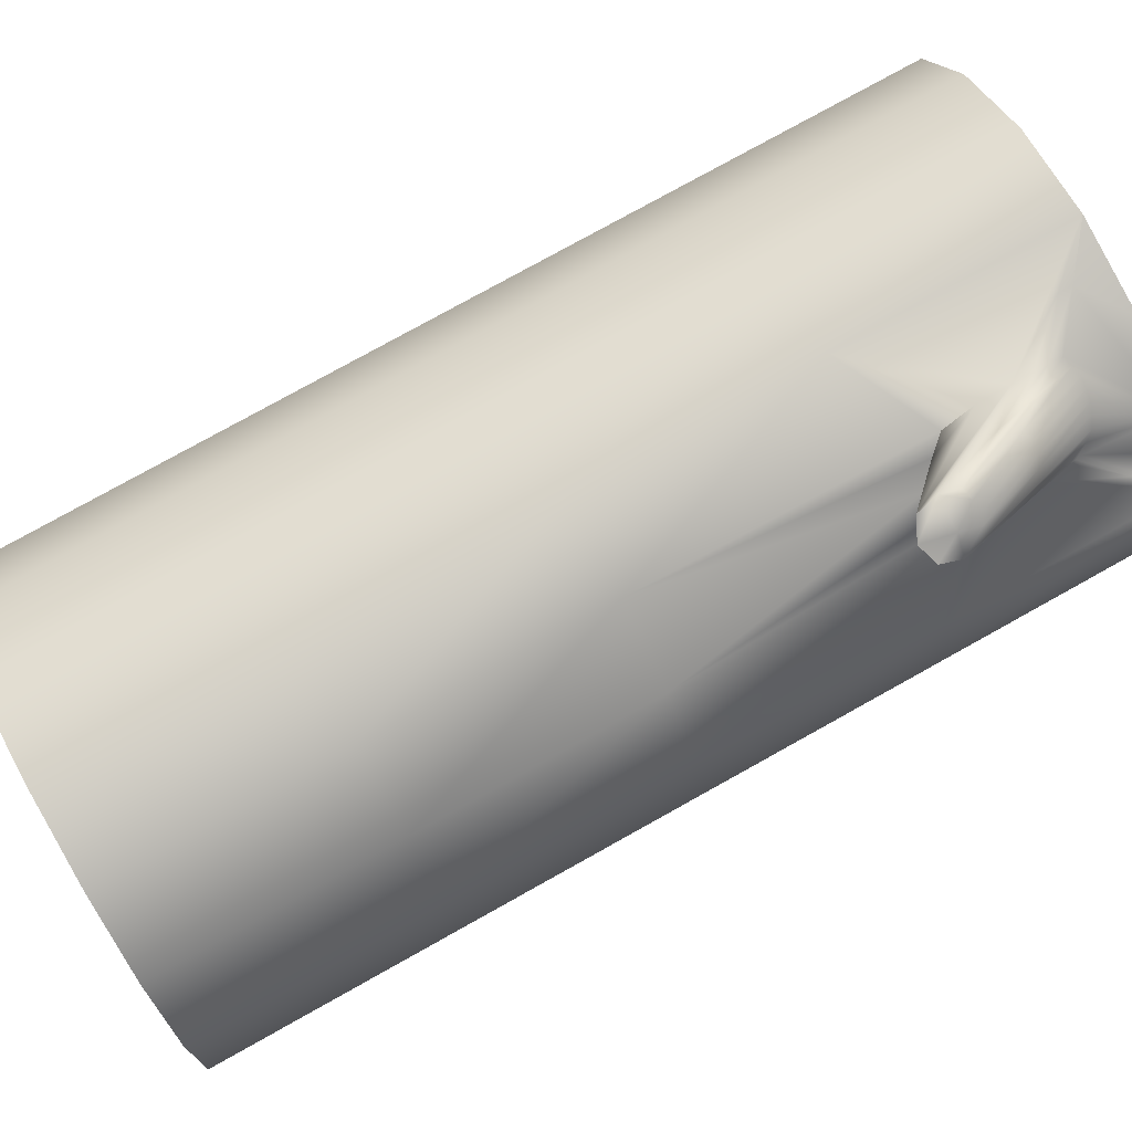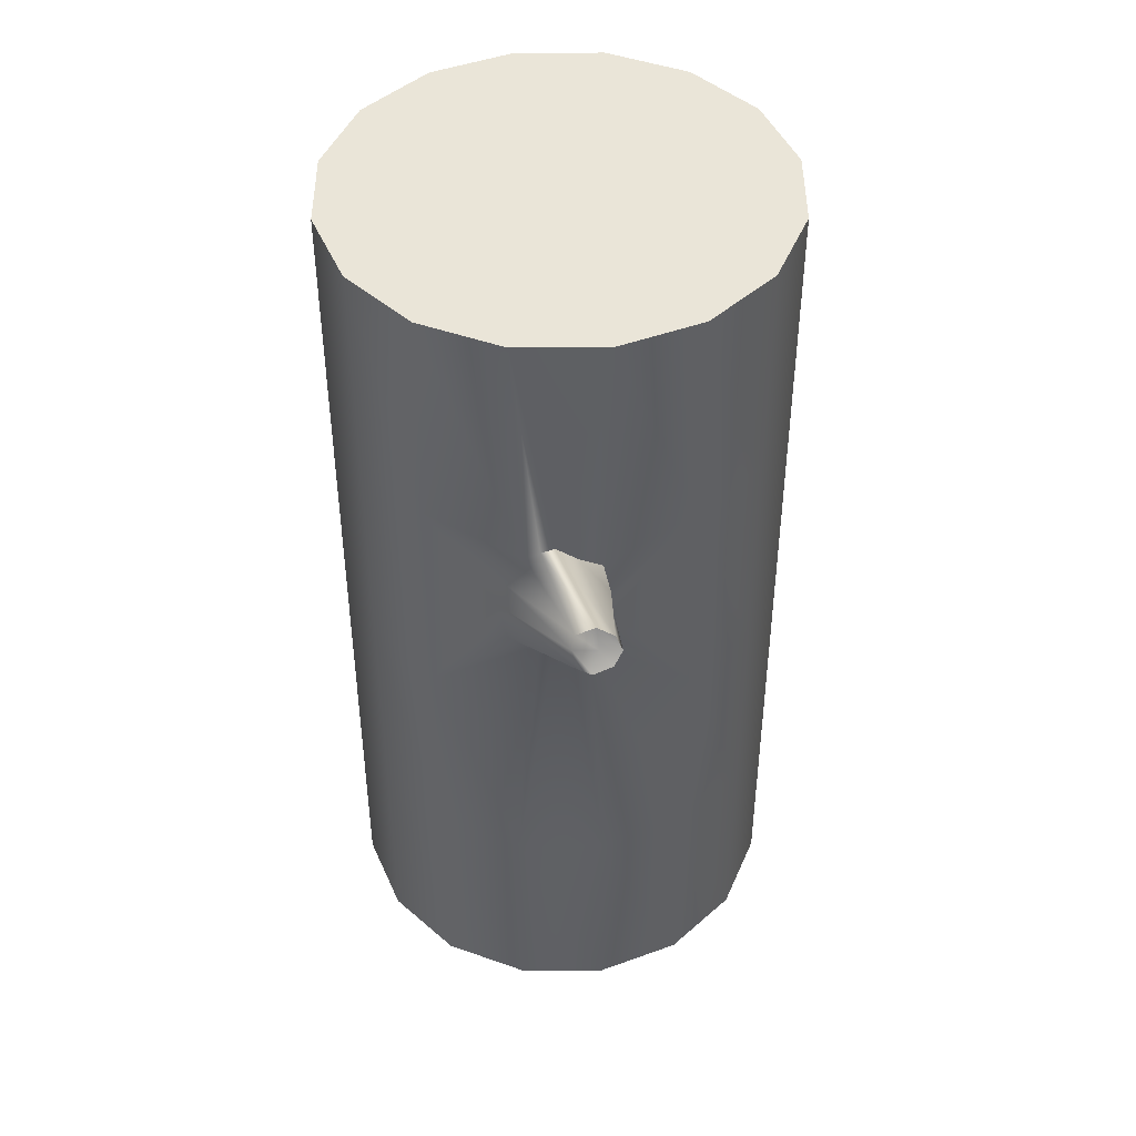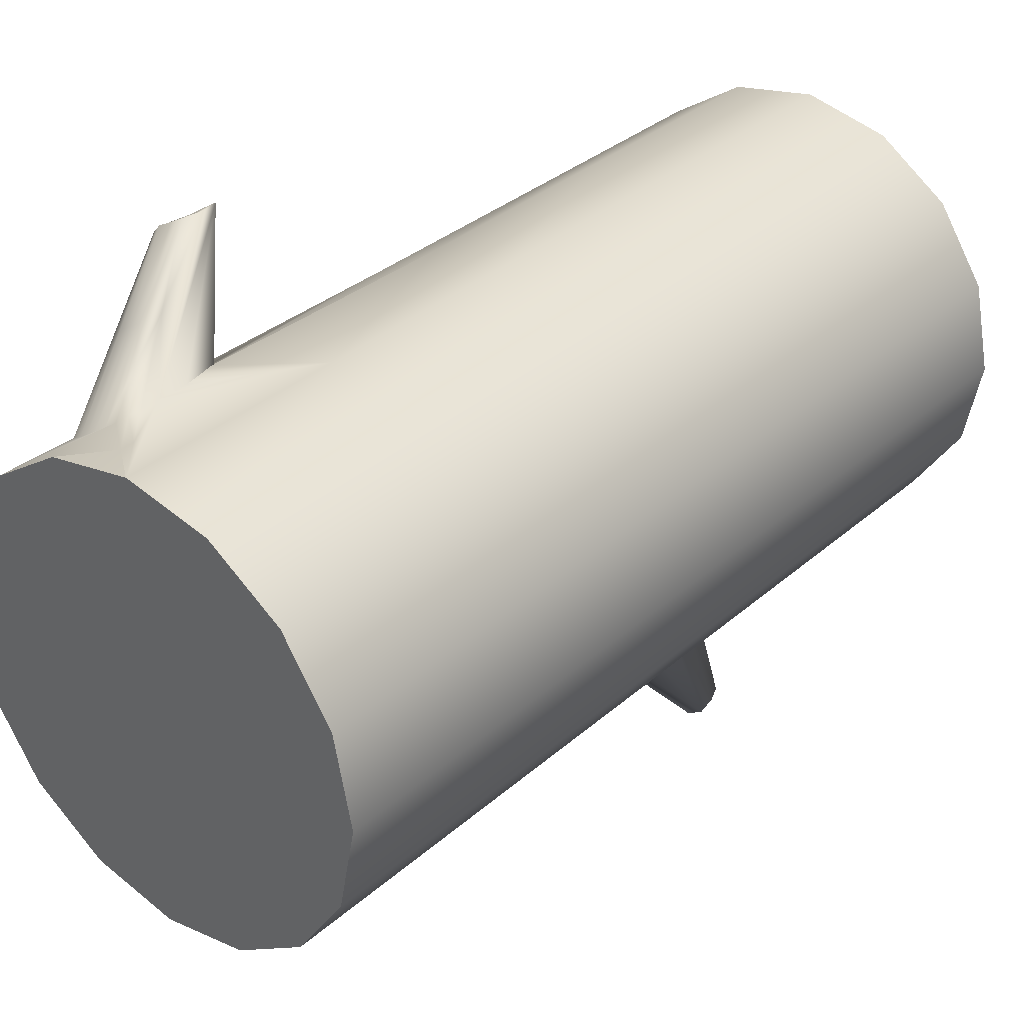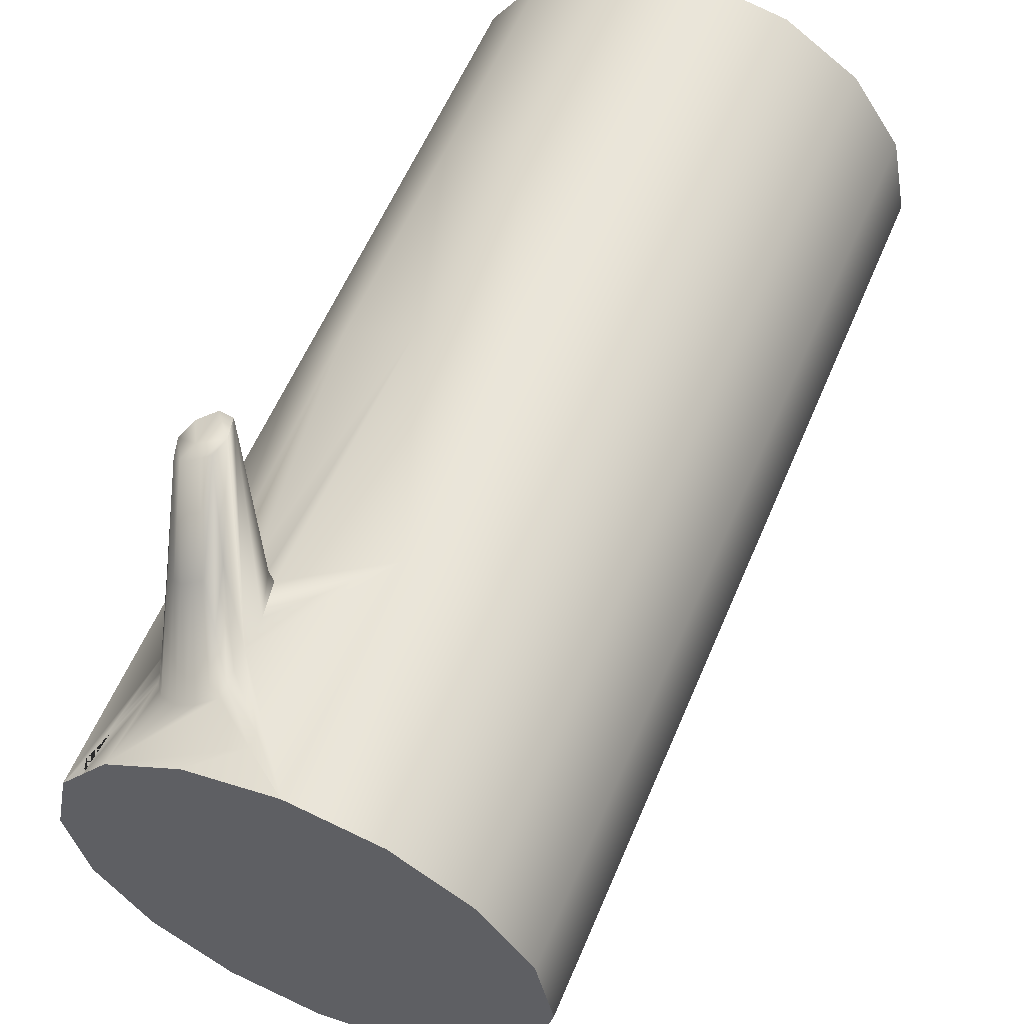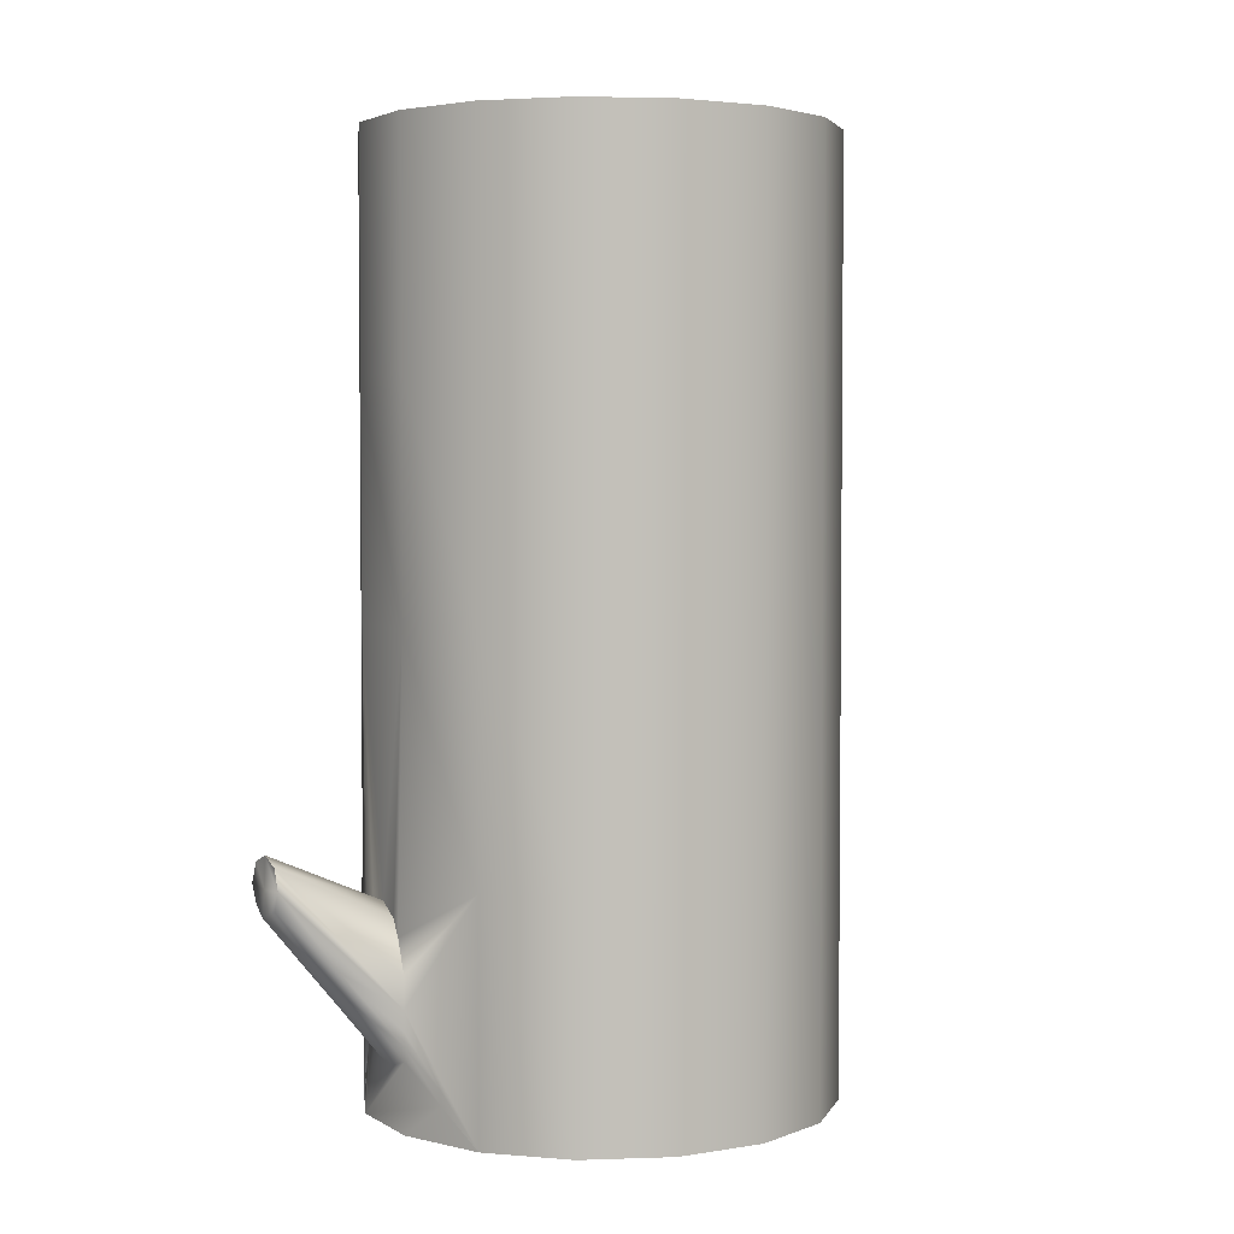
<metadata>
{"format":"obj","ext":"obj","renderer":"f3d","projection":"perspective","resolution":1024,"background":"white","views":[{"elev":78.2,"azim":-119.1,"up":"+Z"},{"elev":45.5,"azim":168.5,"up":"+Y"},{"elev":33.9,"azim":40.4,"up":"+Z"},{"elev":58.3,"azim":22.7,"up":"+Z"},{"elev":3.4,"azim":27.2,"up":"+Y"}]}
</metadata>
<code>
g Cylinder
v 0.4619 -1 -0.1913
v 0 -1 0
v 0.5 -1 0
v 0.3536 -1 -0.3536
v 0.1913 -1 -0.4619
v 3.062e-17 -1 -0.5
v -0.1913 -1 -0.4619
v -0.3536 -1 -0.3536
v -0.4619 -1 -0.1913
v -0.5 -1 -6.123e-17
v -0.4619 -1 0.1913
v -0.3536 -1 0.3536
v -0.1913 -1 0.4619
v -9.185e-17 -1 0.5
v 0.1913 -1 0.4619
v 0.3536 -1 0.3536
v 0.4619 -1 0.1913
v 0.4619 -1 -0.1913
v 0.5 -0.5 0
v 0.4619 -0.5 -0.1913
v 0.5 -1 0
v 0.5 0 0
v 0.4619 0 -0.1913
v 0.5 0.5 0
v 0.4619 0.5 -0.1913
v 0.5 1 0
v 0.4619 1 -0.1913
v 0.3536 -1 -0.3536
v 0.3536 -0.5 -0.3536
v 0.3536 0 -0.3536
v 0.3536 0.5 -0.3536
v 0.3536 1 -0.3536
v 0.1913 -1 -0.4619
v 0.1913 -0.5 -0.4619
v 0.1639 0.4215 -0.4448
v 0.1913 1 -0.4619
v 0.4619 0.5 0.1913
v 0.4619 0 0.1913
v 0.3536 0.5 0.3536
v 0.3536 0 0.3536
v 0.1913 0.5 0.4619
v 0.1913 0 0.4619
v 0.3536 -0.5 0.3536
v 0.1913 -0.5 0.4619
v 0.3536 -1 0.3536
v 0.1913 -1 0.4619
v 0.1913 1 0.4619
v 0.3536 1 0.3536
v 0.4619 -1 0.1913
v 0.4619 -0.5 0.1913
v 0.4619 1 0.1913
v 0.4619 1 -0.1913
v 0.5 1 0
v 0 1 0
v 0.3536 1 -0.3536
v 0.1913 1 -0.4619
v 3.062e-17 1 -0.5
v -0.1913 1 -0.4619
v -0.3536 1 -0.3536
v -0.4619 1 -0.1913
v -0.5 1 -6.123e-17
v -0.4619 1 0.1913
v -0.3536 1 0.3536
v -0.1913 1 0.4619
v -9.185e-17 1 0.5
v 0.1913 1 0.4619
v 0.3536 1 0.3536
v 0.4619 1 0.1913
v 0.1913 -0.5 -0.4619
v 0.3536 0 -0.3536
v 0.1574 0.1306 -0.4259
v 0.3536 -0.5 -0.3536
v 0.205 0.2056 -0.4527
v 0.1359 0.1376 -0.4389
v 0.1069 0.1382 -0.4487
v 3.062e-17 -0.5 -0.5
v 3.062e-17 -1 -0.5
v 0.1913 -1 -0.4619
v 0.06905 0.1495 -0.4619
v 0.03209 0.1629 -0.4668
v 0.1095 0.5024 -0.8525
v 0.06829 0.5199 -0.8544
v -0.1913 -1 -0.4619
v -0.1913 -0.5 -0.4619
v -0.1913 0 -0.4619
v 0.01363 0.2056 -0.4643
v -0.01517 0.2676 -0.4806
v -0.1913 0.5 -0.4619
v -0.008745 0.3299 -0.4833
v 0.006828 0.4048 -0.4785
v 3.062e-17 1 -0.5
v 0.05438 0.4162 -0.4622
v 0.1021 0.4434 -0.4492
v 0.1913 1 -0.4619
v 0.129 0.4215 -0.4345
v 0.1639 0.4215 -0.4448
v 0.1351 0.5725 -0.8089
v 0.2004 0.3269 -0.4184
v -0.1913 1 -0.4619
v 0.3536 0.5 -0.3536
v 0.2004 0.3269 -0.4184
v 0.2178 0.2612 -0.4091
v 0.2178 0.2612 -0.4091
v 0.205 0.2056 -0.4527
v 0.1373 0.5145 -0.8427
v 0.1359 0.1376 -0.4389
v 0.1574 0.1306 -0.4259
v 0.1435 0.5451 -0.8211
v 0.1069 0.1382 -0.4487
v 0.1095 0.5024 -0.8525
v 0.2004 0.3269 -0.4184
v 0.1351 0.5725 -0.8089
v 0.09423 0.5902 -0.8144
v 0.129 0.4215 -0.4345
v 0.1021 0.4434 -0.4492
v 0.1095 0.5024 -0.8525
v 0.1435 0.5451 -0.8211
v 0.09165 0.5417 -0.8285
v 0.1373 0.5145 -0.8427
v 0.1351 0.5725 -0.8089
v 0.09423 0.5902 -0.8144
v 0.04784 0.5451 -0.8401
v 0.05967 0.5701 -0.8238
v 0.06829 0.5199 -0.8544
v 0.05967 0.5701 -0.8238
v 0.1021 0.4434 -0.4492
v 0.05438 0.4162 -0.4622
v 0.09423 0.5902 -0.8144
v -0.01517 0.2676 -0.4806
v -0.008745 0.3299 -0.4833
v 0.04784 0.5451 -0.8401
v 0.01363 0.2056 -0.4643
v 0.06829 0.5199 -0.8544
v 0.03209 0.1629 -0.4668
v 0.06905 0.1495 -0.4619
v -0.008745 0.3299 -0.4833
v 0.05438 0.4162 -0.4622
v 0.006828 0.4048 -0.4785
v 0.05967 0.5701 -0.8238
v -0.3536 -1 -0.3536
v -0.1913 -0.5 -0.4619
v -0.3536 -0.5 -0.3536
v -0.1913 -1 -0.4619
v -0.1913 0 -0.4619
v -0.3536 0 -0.3536
v -0.1913 0.5 -0.4619
v -0.3536 0.5 -0.3536
v -0.1913 1 -0.4619
v -0.3536 1 -0.3536
v -0.4619 -1 -0.1913
v -0.4619 -0.5 -0.1913
v -0.4619 0 -0.1913
v -0.4619 0.5 -0.1913
v -0.4619 1 -0.1913
v -0.5 -1 -6.123e-17
v -0.5 -0.5 -6.123e-17
v -0.5 0 -6.123e-17
v -0.5 0.5 -6.123e-17
v -0.5 1 -6.123e-17
v -0.4619 -1 0.1913
v -0.4619 -0.5 0.1913
v -0.4619 0 0.1913
v -0.4619 0.5 0.1913
v -0.4619 1 0.1913
v -0.3536 -0.75 0.3536
v -0.3531 -0.6417 0.3663
v -0.3362 -0.5893 0.3719
v -0.4031 -0.8987 0.2737
v -0.3443 -0.7974 0.356
v -0.3419 -0.8092 0.3548
v -0.4007 -0.9105 0.2724
v -0.3394 -0.821 0.3536
v -0.3536 0 0.3536
v -0.3536 0.5 0.3536
v -0.3536 1 0.3536
v -0.3262 -0.8373 0.3671
v -0.3537 -0.751 0.4313
v -0.3811 -0.6647 0.4956
v -0.3655 -0.6927 0.5079
v -0.418 -0.5319 0.6352
v -0.313 -0.8535 0.3806
v -0.4304 -0.491 0.6313
v -0.2927 -0.8621 0.3942
v -0.3462 -0.7014 0.5227
v -0.3996 -0.5408 0.6512
v -0.3269 -0.7102 0.5375
v -0.3813 -0.5497 0.6673
v -0.2724 -0.8707 0.4077
v -0.418 -0.4477 0.6352
v -0.3536 -1 0.3536
v -0.2522 -0.8701 0.4213
v -0.2319 -0.8695 0.4348
v -0.2116 -0.8613 0.4484
v -0.1913 -0.853 0.4619
v -0.4077 -1 0.2724
v -0.3536 -1 0.3536
v -0.4619 -1 0.1913
v -0.4077 -1 0.2724
v -0.4031 -0.8987 0.2737
v -0.4313 -0.9553 0.2319
v -0.4619 -1 0.1913
v -0.4007 -0.9105 0.2724
v -0.3898 -0.499 0.648
v -0.3813 -0.5497 0.6673
v -0.3996 -0.5408 0.6512
v -0.4304 -0.491 0.6313
v -0.418 -0.5319 0.6352
v -0.418 -0.4477 0.6352
v -0.3774 -0.4292 0.6623
v -0.3269 -0.4928 0.6925
v -0.3368 -0.4477 0.6894
v -0.3591 -0.5408 0.6783
v -0.3368 -0.5319 0.6894
v -0.418 -0.4477 0.6352
v -0.3362 -0.5893 0.3719
v -0.313 -0.5724 0.3806
v -0.3531 -0.6417 0.3663
v -0.3536 0 0.3536
v -0.3774 -0.4292 0.6623
v -0.313 -0.5724 0.3806
v -0.2724 -0.5479 0.4077
v -0.418 -0.4477 0.6352
v -0.3368 -0.4477 0.6894
v -0.2724 -0.5479 0.4077
v -0.2319 -0.5758 0.4348
v -0.3774 -0.4292 0.6623
v -0.1913 -0.6806 0.4619
v -0.2027 -0.607 0.4642
v -0.1913 -0.75 0.4619
v -0.3269 -0.4928 0.6925
v -0.2641 -0.6627 0.5756
v -0.1913 -0.7934 0.4619
v -0.3368 -0.5319 0.6894
v -0.1913 -0.8232 0.4619
v -0.2379 -0.762 0.512
v -0.2522 -0.8701 0.4213
v -0.3269 -0.7102 0.5375
v -0.3056 -0.7055 0.5498
v -0.2724 -0.8707 0.4077
v -0.3813 -0.5497 0.6673
v -0.3591 -0.5408 0.6783
v -0.2844 -0.7007 0.5621
v -0.3368 -0.5319 0.6894
v -0.2319 -0.8695 0.4348
v -0.2116 -0.8613 0.4484
v -0.2379 -0.762 0.512
v -0.2641 -0.6627 0.5756
v -0.1913 -0.853 0.4619
v -0.1913 -0.8232 0.4619
v -0.09567 -0.9265 0.481
v -0.09567 -0.8967 0.481
v -0.1913 -0.7934 0.4619
v -9.185e-17 -1 0.5
v -0.1913 -0.75 0.4619
v -9.185e-17 -0.5 0.5
v -0.1913 -0.6806 0.4619
v -0.2027 -0.607 0.4642
v -0.1913 0 0.4619
v -9.185e-17 0 0.5
v -0.1913 0.5 0.4619
v -9.185e-17 0.5 0.5
v -0.1913 1 0.4619
v -9.185e-17 1 0.5
v 0.1913 -1 0.4619
v 0.1913 -0.5 0.4619
v 0.1913 0 0.4619
v 0.1913 0.5 0.4619
v 0.1913 1 0.4619
v -0.1913 0 0.4619
v -0.2027 -0.607 0.4642
v -0.2319 -0.5758 0.4348
v -0.2724 -0.5479 0.4077
v -0.313 -0.5724 0.3806
v -0.1913 0.5 0.4619
v -0.1913 1 0.4619
v -0.4077 -1 0.2724
v -0.4007 -0.9105 0.2724
v -0.4619 -1 0.1913
v -0.4313 -0.9553 0.2319
v -0.09567 -0.9265 0.481
v -9.185e-17 -1 0.5
v -0.1913 -1 0.4619
v -0.3536 -1 0.3536
v -0.1913 -1 0.4619
g Cylinder_0
f 3 2 1
f 1 2 4
f 4 2 5
f 5 2 6
f 6 2 7
f 7 2 8
f 8 2 9
f 9 2 10
f 10 2 11
f 11 2 12
f 12 2 13
f 13 2 14
f 14 2 15
f 15 2 16
f 16 2 17
f 17 2 3
f 20 19 18
f 19 21 18
f 22 19 20
f 23 22 20
f 24 22 23
f 25 24 23
f 26 24 25
f 27 26 25
f 20 18 28
f 29 20 28
f 23 20 29
f 30 23 29
f 25 23 30
f 31 25 30
f 27 25 31
f 32 27 31
f 29 28 33
f 34 29 33
f 32 31 35
f 36 32 35
f 24 37 22
f 37 38 22
f 37 39 38
f 39 40 38
f 39 41 40
f 41 42 40
f 40 42 43
f 42 44 43
f 43 44 45
f 44 46 45
f 47 41 39
f 48 47 39
f 48 39 37
f 43 45 49
f 50 43 49
f 38 40 50
f 40 43 50
f 51 48 37
f 50 49 21
f 19 50 21
f 38 50 19
f 22 38 19
f 26 51 24
f 51 37 24
f 54 53 52
f 54 52 55
f 54 55 56
f 54 56 57
f 54 57 58
f 54 58 59
f 54 59 60
f 54 60 61
f 54 61 62
f 54 62 63
f 54 63 64
f 54 64 65
f 54 65 66
f 54 66 67
f 54 67 68
f 54 68 53
f 71 70 69
f 70 72 69
f 71 73 70
f 74 71 69
f 75 74 69
f 76 75 69
f 76 69 77
f 69 78 77
f 79 75 76
f 80 79 76
f 81 75 79
f 82 81 79
f 76 77 83
f 84 76 83
f 80 76 84
f 85 80 84
f 86 80 85
f 87 86 85
f 88 87 85
f 89 87 88
f 90 89 88
f 91 90 88
f 92 90 91
f 93 92 91
f 94 93 91
f 95 93 94
f 96 95 94
f 95 96 97
f 96 98 97
f 99 91 88
f 101 96 100
f 102 101 100
f 70 102 100
f 104 103 30
f 103 104 105
f 105 104 106
f 104 107 106
f 108 103 105
f 105 106 109
f 110 105 109
f 111 103 108
f 112 111 108
f 114 112 113
f 115 114 113
f 118 117 116
f 117 119 116
f 120 117 118
f 121 120 118
f 121 118 122
f 123 121 122
f 122 118 124
f 118 116 124
f 127 126 125
f 126 128 125
f 130 125 129
f 125 131 129
f 129 131 132
f 131 133 132
f 132 133 134
f 133 135 134
f 138 137 136
f 137 139 136
f 142 141 140
f 141 143 140
f 144 141 142
f 145 144 142
f 146 144 145
f 147 146 145
f 148 146 147
f 149 148 147
f 142 140 150
f 151 142 150
f 145 142 151
f 152 145 151
f 147 145 152
f 153 147 152
f 149 147 153
f 154 149 153
f 151 150 155
f 156 151 155
f 152 151 156
f 157 152 156
f 153 152 157
f 158 153 157
f 154 153 158
f 159 154 158
f 156 155 160
f 161 156 160
f 157 156 161
f 162 157 161
f 158 157 162
f 163 158 162
f 159 158 163
f 164 159 163
f 160 165 161
f 165 166 161
f 166 167 161
f 162 161 167
f 160 168 165
f 168 169 165
f 170 169 168
f 171 170 168
f 172 170 171
f 173 162 167
f 163 162 173
f 174 163 173
f 164 163 174
f 175 164 174
f 170 172 176
f 177 170 176
f 169 170 177
f 178 169 177
f 169 178 165
f 178 177 179
f 180 178 179
f 179 177 181
f 177 176 181
f 178 180 182
f 165 178 182
f 179 181 183
f 184 179 183
f 180 179 184
f 185 180 184
f 185 184 186
f 187 185 186
f 186 184 188
f 184 183 188
f 166 165 182
f 189 166 182
f 181 176 190
f 183 181 190
f 188 183 190
f 191 188 190
f 192 191 190
f 193 192 190
f 194 193 190
f 176 172 190
f 190 172 195
f 172 171 195
f 198 197 196
f 201 200 199
f 200 202 199
f 205 204 203
f 206 205 203
f 207 205 206
f 208 206 203
f 209 208 203
f 209 203 210
f 211 209 210
f 204 212 203
f 203 212 210
f 212 213 210
f 216 215 214
f 215 217 214
f 215 216 218
f 221 220 219
f 220 222 219
f 225 224 223
f 224 226 223
f 225 223 227
f 228 225 227
f 227 223 229
f 223 230 229
f 230 231 229
f 231 232 229
f 233 231 230
f 232 231 234
f 231 235 234
f 238 237 236
f 237 239 236
f 240 237 238
f 241 240 238
f 241 238 242
f 243 241 242
f 242 238 244
f 238 236 244
f 242 244 245
f 246 242 245
f 243 242 246
f 247 243 246
f 246 245 248
f 249 246 248
f 249 248 250
f 251 249 250
f 252 249 251
f 253 251 250
f 251 253 254
f 252 251 254
f 255 254 253
f 256 254 255
f 257 256 255
f 258 257 255
f 259 258 255
f 260 258 259
f 261 260 259
f 262 260 261
f 263 262 261
f 255 253 264
f 265 255 264
f 259 255 265
f 266 259 265
f 261 259 266
f 267 261 266
f 263 261 267
f 268 263 267
f 271 270 269
f 272 271 269
f 173 272 269
f 273 272 173
f 174 173 269
f 274 174 269
f 175 174 274
f 275 175 274
f 278 277 276
f 277 279 276
f 282 281 280
f 284 250 283
f 250 248 283

</code>
